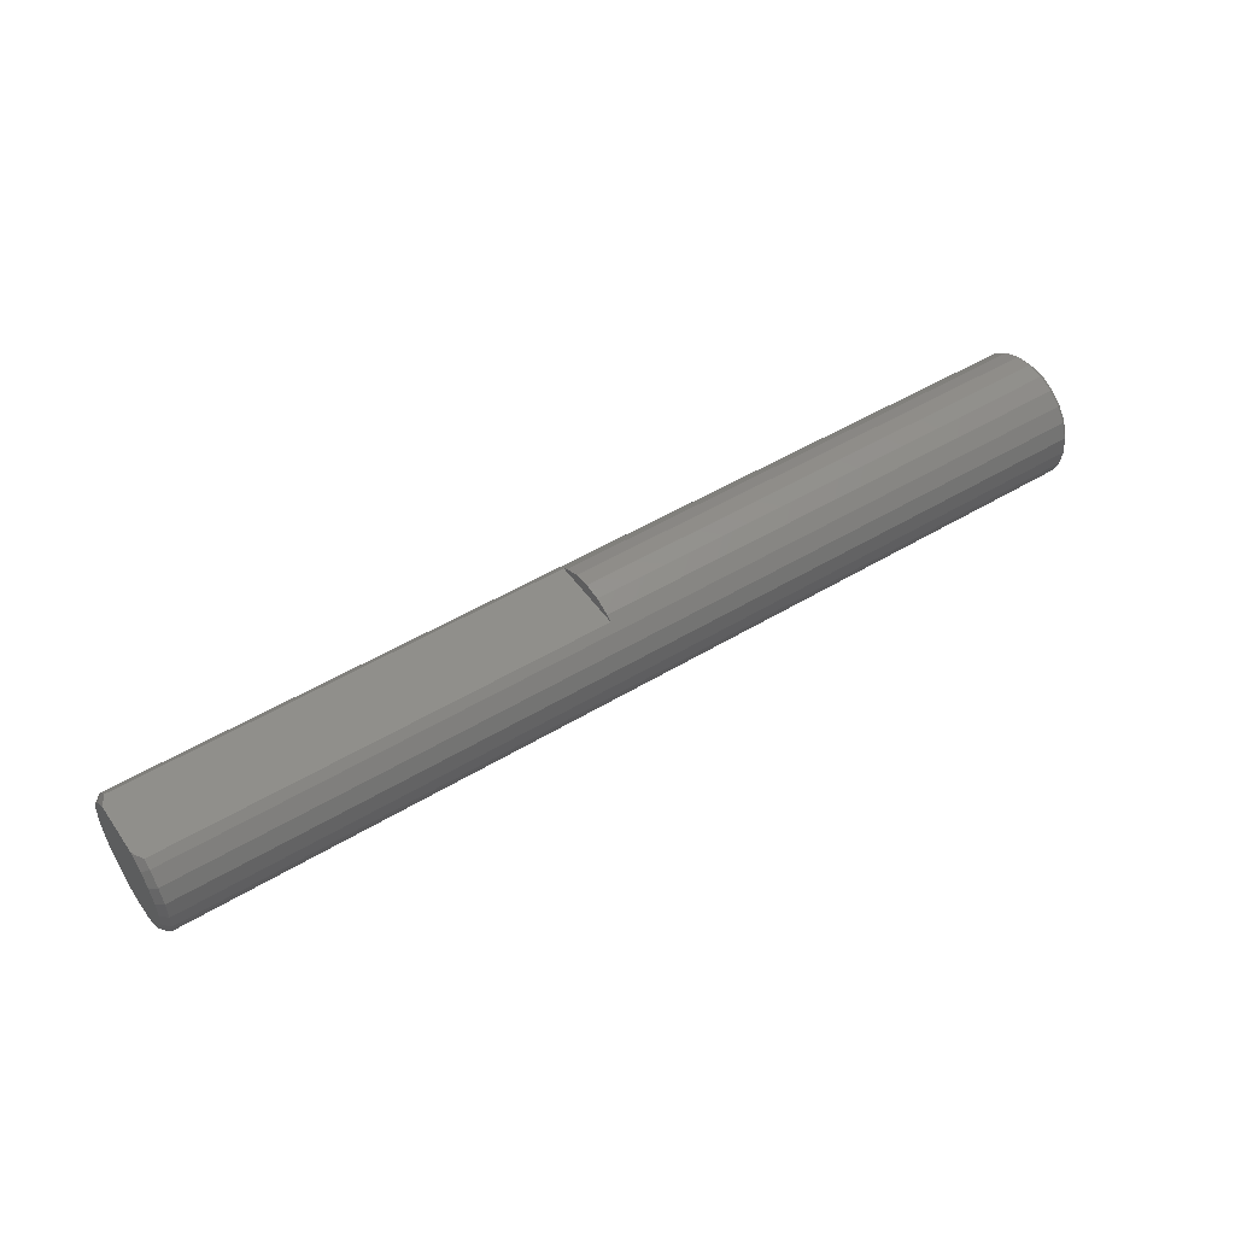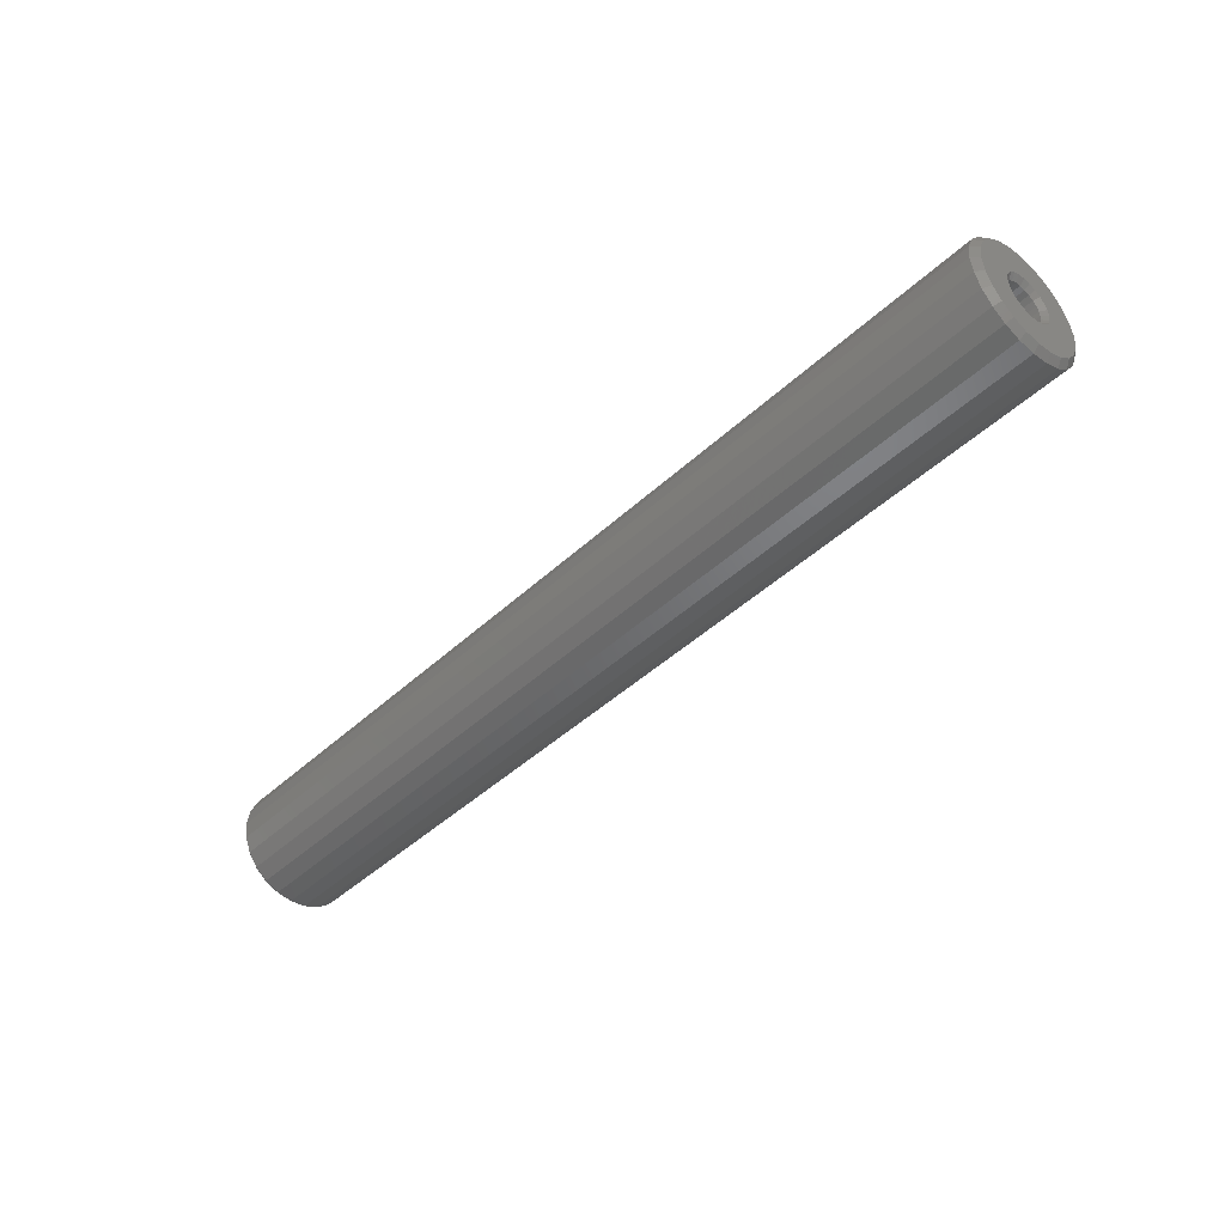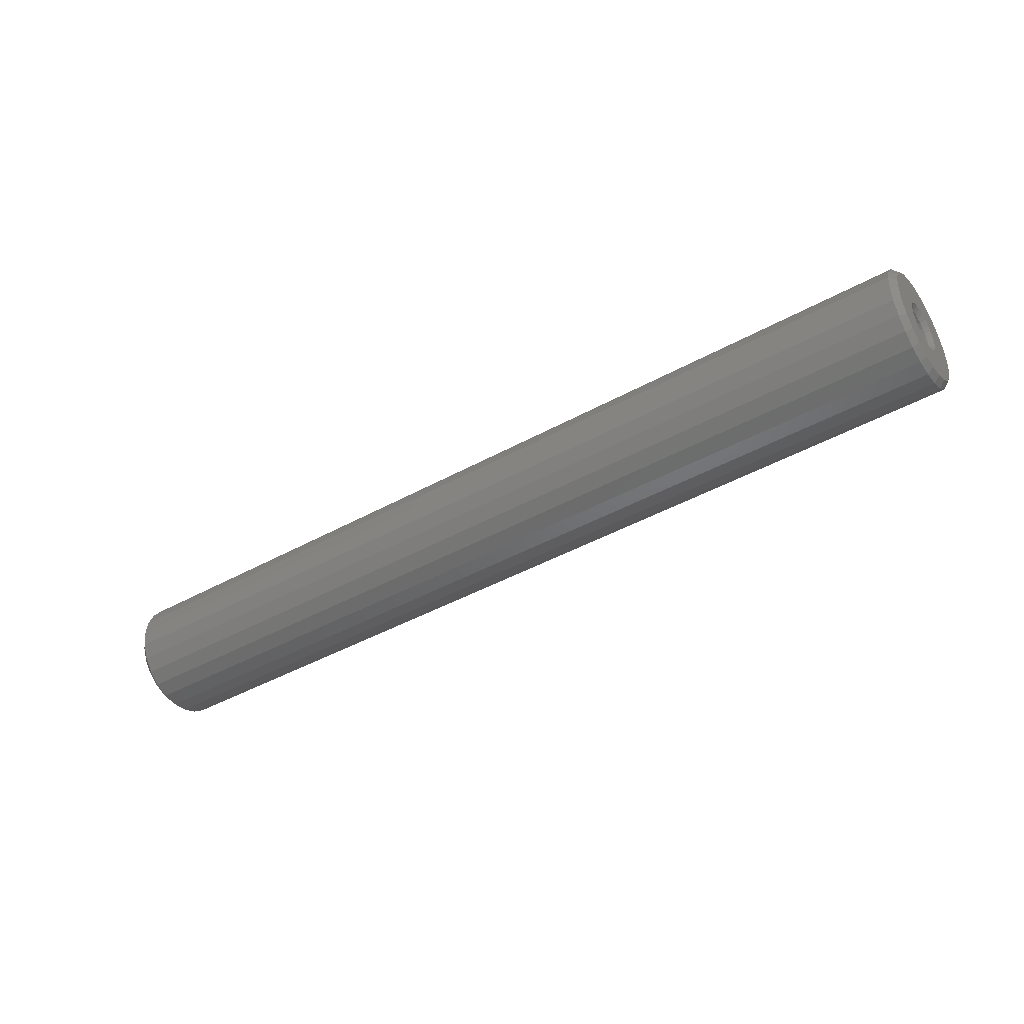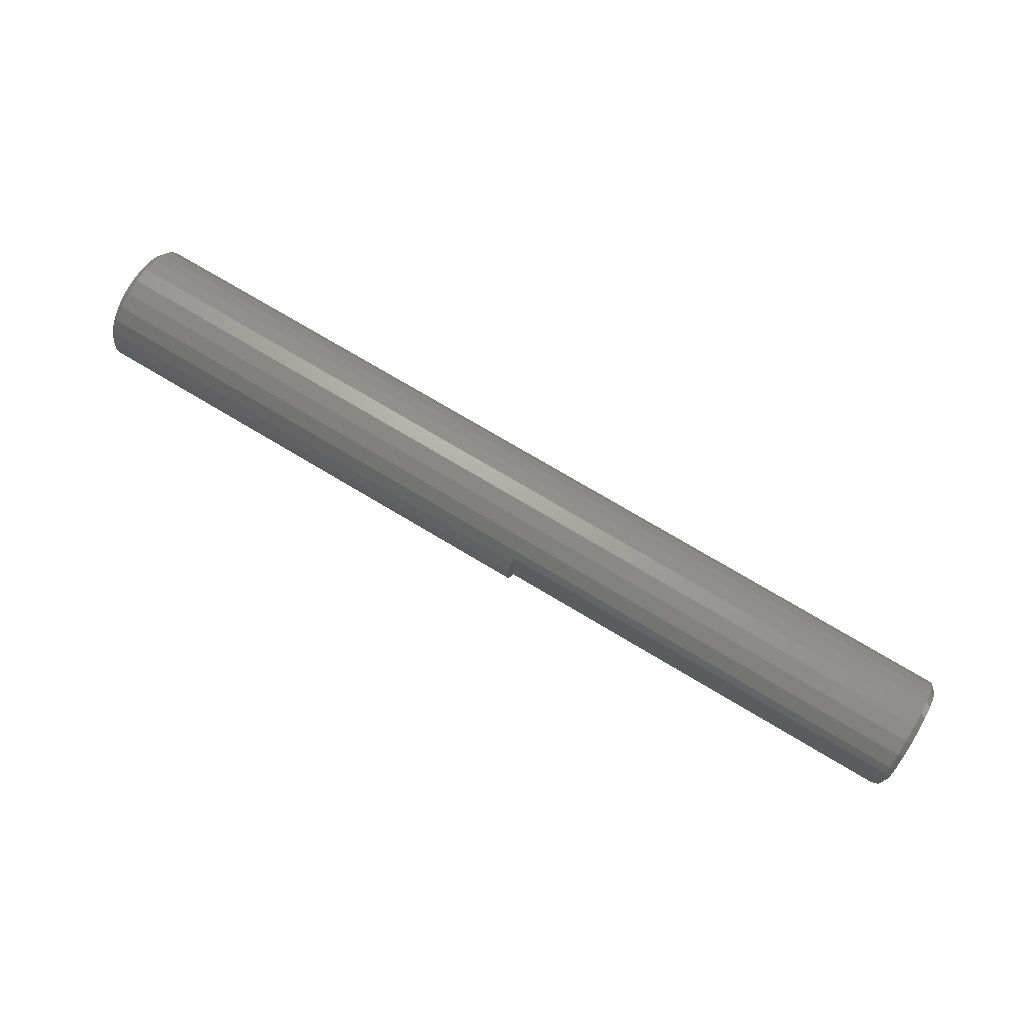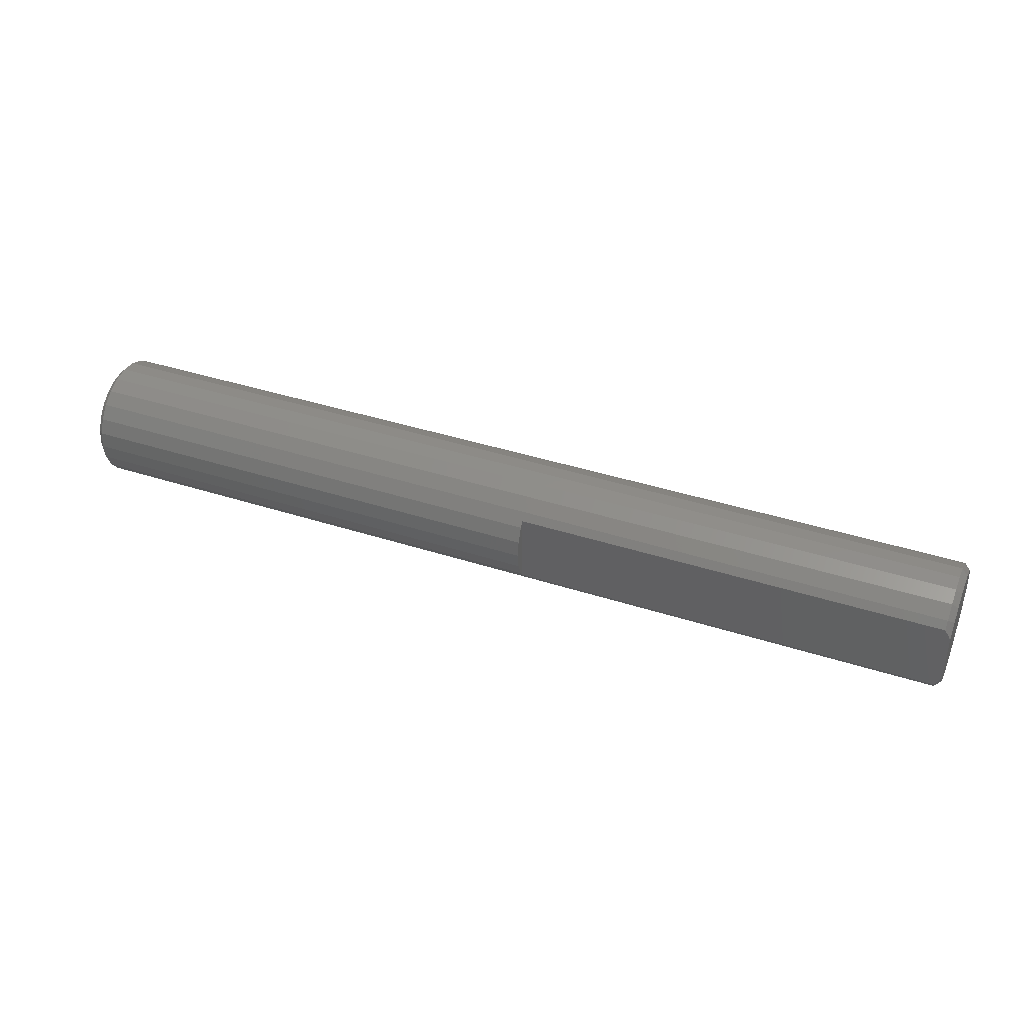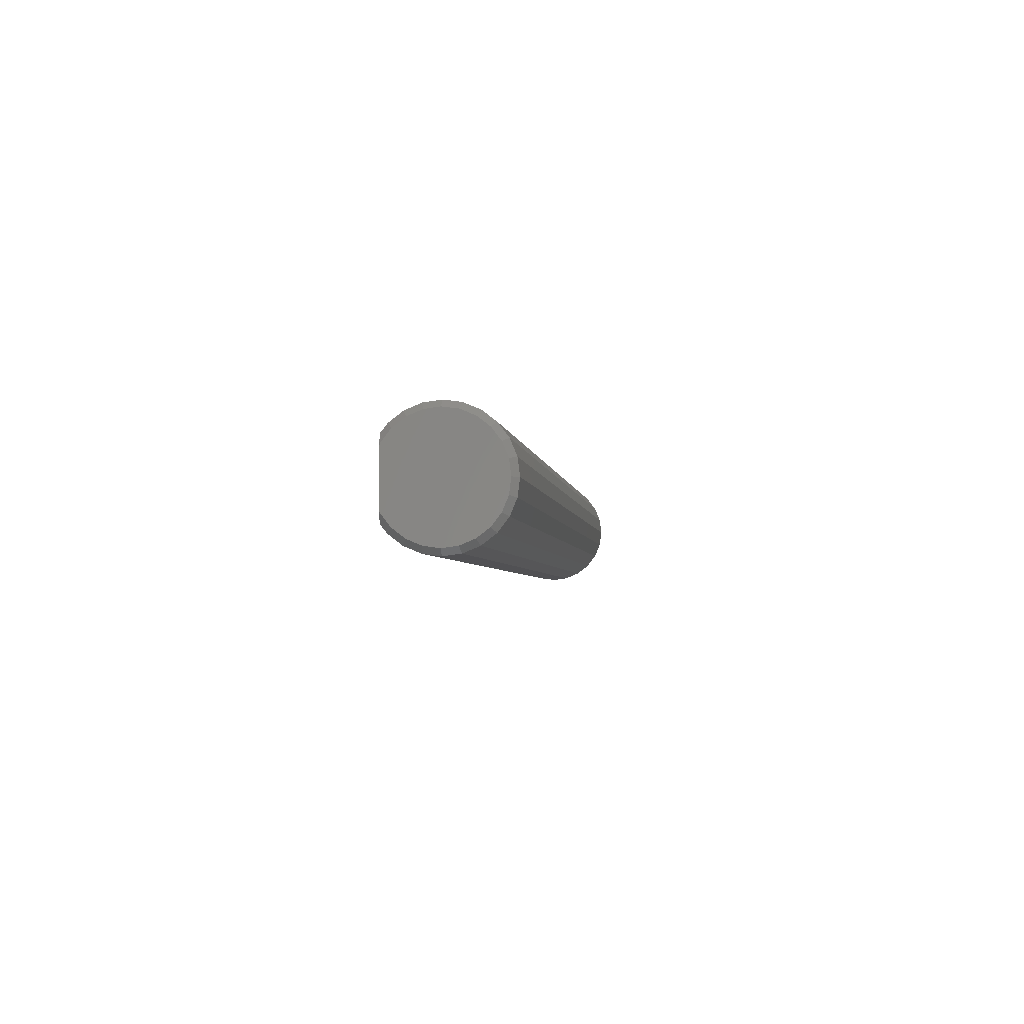
<metadata>
{"format":"stl","ext":"stl","renderer":"f3d","projection":"perspective","resolution":1024,"background":"white","views":[{"elev":49.5,"azim":146.3,"up":"+Z"},{"elev":-44.6,"azim":-132.9,"up":"+Z"},{"elev":-42.5,"azim":-146.3,"up":"+Y"},{"elev":74.8,"azim":30.8,"up":"+Y"},{"elev":40.2,"azim":21.7,"up":"+Y"},{"elev":-3.4,"azim":96.9,"up":"+Y"}]}
</metadata>
<code>
# stl→obj: 174 verts, 344 faces
v 0 4.5 0
v 0 4.347 -1.165
v 0 4.347 1.165
v 0 3.897 -2.25
v 0 3.897 2.25
v 0 3.182 -3.182
v 0 3.182 3.182
v 0 2.25 -3.897
v 0 2.25 3.897
v 0 2 0
v 0 1.932 0.5176
v 0 1.165 -4.347
v 0 1.414 -1.414
v 0 1.732 -1
v 0 1.932 -0.5176
v 0 -0 -4.5
v 0 -0 -2
v 0 0.5176 -1.932
v 0 1 -1.732
v 0 -1.732 -1
v 0 -1.414 -1.414
v 0 -1.165 -4.347
v 0 -1 -1.732
v 0 -0.5176 -1.932
v 0 -1.414 1.414
v 0 -1.732 1
v 0 -1.165 4.347
v 0 -1.932 0.5176
v 0 -2.25 3.897
v 0 -2 0
v 0 -2.25 -3.897
v 0 -1.932 -0.5176
v 0 1.732 1
v 0 1.414 1.414
v 0 1.165 4.347
v 0 1 1.732
v 0 0.5176 1.932
v 0 0 4.5
v 0 -0 2
v 0 -0.5176 1.932
v 0 -1 1.732
v 0 -4.5 0
v 0 -4.347 1.165
v 0 -4.347 -1.165
v 0 -3.897 2.25
v 0 -3.897 -2.25
v 0 -3.182 3.182
v 0 -3.182 -3.182
v 75 2.002 4
v 75 -2.002 4
v 75 -2.25 3.897
v 75 -3.182 3.182
v 75 -3.897 2.25
v 75 -4.347 1.165
v 75 -4.5 0
v 75 -4.347 -1.165
v 75 -3.897 -2.25
v 75 -3.182 -3.182
v 75 -2.25 -3.897
v 75 -1.165 -4.347
v 75 -0 -4.5
v 75 1.165 -4.347
v 75 2.25 -3.897
v 75 3.182 -3.182
v 75 3.897 -2.25
v 75 4.347 -1.165
v 75 4.5 0
v 75 4.347 1.165
v 75 3.897 2.25
v 75 3.182 3.182
v 75 2.25 3.897
v 0.5 1.294 -4.83
v 0.5 -0 -5
v 0.5 2.5 -4.33
v 0.5 3.535 -3.535
v 0.5 4.33 -2.5
v 0.5 4.83 -1.294
v 0.5 5 -0
v 74.5 1.294 -4.83
v 74.5 -0 -5
v 74.5 2.5 -4.33
v 74.5 3.535 -3.535
v 74.5 4.33 -2.5
v 74.5 4.83 -1.294
v 74.5 5 0
v 0.379 1.621 0
v 0.379 1.566 -0.4195
v 11.06 1.566 -0.4195
v 11.06 1.621 0
v 12 -0 0
v 11.06 1.404 -0.8105
v 0.379 1.404 -0.8105
v 0.379 1.146 -1.146
v 11.06 1.146 -1.146
v 11.06 0.8105 -1.404
v 0.379 0.8105 -1.404
v 0.379 0.4195 -1.566
v 11.06 0.4195 -1.566
v 11.06 -0 -1.621
v 0.379 -0 -1.621
v 0.5 4.83 1.294
v 0.5 4.33 2.5
v 0.5 3.535 3.535
v 0.5 2.5 4.33
v 0.5 1.294 4.83
v 0.5 0 5
v 74.5 4.83 1.294
v 74.5 4.33 2.5
v 74.5 3.535 3.535
v 40 2.5 4.33
v 40 2.93 4
v 74.5 2.93 4
v 40 1.294 4.83
v 40 0 5
v 74.88 2.309 4
v 11.06 0 1.621
v 0.379 0 1.621
v 0.379 0.4195 1.566
v 11.06 0.4195 1.566
v 0.379 0.8105 1.404
v 11.06 0.8105 1.404
v 11.06 1.146 1.146
v 0.379 1.146 1.146
v 0.379 1.404 0.8105
v 11.06 1.404 0.8105
v 0.379 1.566 0.4195
v 11.06 1.566 0.4195
v 0.5 -1.294 4.83
v 0.5 -2.5 4.33
v 0.5 -3.535 3.535
v 0.5 -4.33 2.5
v 0.5 -4.83 1.294
v 0.5 -5 0
v 40 -1.294 4.83
v 40 -2.5 4.33
v 74.5 -3.535 3.535
v 40 -2.93 4
v 74.5 -2.93 4
v 74.5 -4.33 2.5
v 74.5 -4.83 1.294
v 74.5 -5 0
v 74.88 -2.309 4
v 11.06 -1.621 0
v 0.379 -1.621 0
v 0.379 -1.566 0.4195
v 11.06 -1.566 0.4195
v 0.379 -1.404 0.8105
v 11.06 -1.404 0.8105
v 0.379 -1.146 1.146
v 11.06 -1.146 1.146
v 0.379 -0.8105 1.404
v 11.06 -0.8105 1.404
v 11.06 -0.4195 1.566
v 0.379 -0.4195 1.566
v 0.5 -4.83 -1.294
v 0.5 -4.33 -2.5
v 0.5 -3.535 -3.535
v 0.5 -2.5 -4.33
v 0.5 -1.294 -4.83
v 74.5 -4.83 -1.294
v 74.5 -4.33 -2.5
v 74.5 -3.535 -3.535
v 74.5 -2.5 -4.33
v 74.5 -1.294 -4.83
v 0.379 -0.4195 -1.566
v 11.06 -0.4195 -1.566
v 0.379 -0.8105 -1.404
v 11.06 -0.8105 -1.404
v 0.379 -1.146 -1.146
v 11.06 -1.146 -1.146
v 0.379 -1.404 -0.8105
v 11.06 -1.404 -0.8105
v 0.379 -1.566 -0.4195
v 11.06 -1.566 -0.4195
f 1 2 3
f 3 2 4
f 3 4 5
f 5 4 6
f 5 6 7
f 7 6 8
f 7 8 9
f 9 8 10
f 9 10 11
f 8 12 13
f 8 13 14
f 8 14 15
f 8 15 10
f 12 16 17
f 12 17 18
f 12 18 19
f 12 19 13
f 20 21 22
f 22 21 23
f 22 23 16
f 16 23 24
f 16 24 17
f 25 26 27
f 27 26 28
f 27 28 29
f 29 28 30
f 29 30 31
f 31 30 32
f 31 32 22
f 22 32 20
f 11 33 9
f 9 33 34
f 9 34 35
f 35 34 36
f 35 36 37
f 38 35 37
f 38 37 39
f 38 39 40
f 38 40 41
f 38 41 27
f 42 43 44
f 44 43 45
f 44 45 46
f 46 45 47
f 46 47 48
f 48 47 29
f 48 29 31
f 25 27 41
f 49 50 51
f 49 51 52
f 49 52 53
f 49 53 54
f 49 54 55
f 49 55 56
f 49 56 57
f 49 57 58
f 49 58 59
f 49 59 60
f 49 60 61
f 49 61 62
f 49 62 63
f 49 63 64
f 49 64 65
f 49 65 66
f 49 66 67
f 49 67 68
f 49 68 69
f 49 69 70
f 49 70 71
f 12 72 73
f 12 73 16
f 8 74 72
f 8 72 12
f 8 6 75
f 8 75 74
f 75 6 4
f 75 4 76
f 2 77 76
f 2 76 4
f 77 2 1
f 77 1 78
f 73 72 79
f 73 79 80
f 81 79 72
f 81 72 74
f 82 81 74
f 82 74 75
f 75 76 83
f 75 83 82
f 83 76 77
f 83 77 84
f 85 84 77
f 85 77 78
f 61 80 79
f 61 79 62
f 63 62 79
f 63 79 81
f 81 82 64
f 81 64 63
f 82 83 65
f 82 65 64
f 66 65 83
f 66 83 84
f 67 66 84
f 67 84 85
f 86 87 88
f 86 88 89
f 87 86 10
f 87 10 15
f 90 89 88
f 91 88 87
f 91 87 92
f 14 92 87
f 14 87 15
f 91 90 88
f 91 92 93
f 91 93 94
f 14 13 93
f 14 93 92
f 91 94 90
f 95 94 93
f 95 93 96
f 13 19 96
f 13 96 93
f 90 94 95
f 96 97 98
f 96 98 95
f 96 19 18
f 96 18 97
f 98 90 95
f 99 98 97
f 99 97 100
f 18 17 100
f 18 100 97
f 90 98 99
f 101 78 1
f 101 1 3
f 101 3 5
f 101 5 102
f 5 7 103
f 5 103 102
f 104 103 7
f 104 7 9
f 9 35 105
f 9 105 104
f 38 106 105
f 38 105 35
f 107 85 78
f 107 78 101
f 108 107 101
f 108 101 102
f 102 103 109
f 102 109 108
f 103 104 110
f 103 110 111
f 103 111 112
f 103 112 109
f 110 104 105
f 110 105 113
f 113 105 106
f 113 106 114
f 68 67 85
f 68 85 107
f 108 69 68
f 108 68 107
f 108 109 70
f 108 70 69
f 109 112 115
f 109 115 71
f 109 71 70
f 49 71 115
f 116 117 118
f 116 118 119
f 117 39 37
f 117 37 118
f 90 116 119
f 118 120 121
f 118 121 119
f 118 37 36
f 118 36 120
f 119 121 90
f 122 121 120
f 122 120 123
f 120 36 34
f 120 34 123
f 90 121 122
f 124 125 122
f 124 122 123
f 34 33 124
f 34 124 123
f 90 122 125
f 125 124 126
f 125 126 127
f 124 33 11
f 124 11 126
f 127 90 125
f 126 86 89
f 126 89 127
f 126 11 10
f 126 10 86
f 127 89 90
f 128 106 38
f 128 38 27
f 29 129 128
f 29 128 27
f 130 129 29
f 130 29 47
f 130 47 45
f 130 45 131
f 43 132 131
f 43 131 45
f 132 43 42
f 132 42 133
f 114 106 128
f 114 128 134
f 129 135 134
f 129 134 128
f 129 130 136
f 129 136 137
f 129 137 135
f 137 136 138
f 131 139 136
f 131 136 130
f 131 132 140
f 131 140 139
f 132 133 141
f 132 141 140
f 142 51 50
f 142 138 136
f 142 136 52
f 142 52 51
f 53 52 136
f 53 136 139
f 139 140 54
f 139 54 53
f 140 141 55
f 140 55 54
f 143 144 145
f 143 145 146
f 30 28 145
f 30 145 144
f 146 90 143
f 145 147 148
f 145 148 146
f 28 26 147
f 28 147 145
f 148 90 146
f 148 147 149
f 148 149 150
f 25 149 147
f 25 147 26
f 148 150 90
f 149 151 152
f 149 152 150
f 151 149 25
f 151 25 41
f 50 49 115
f 50 115 112
f 50 112 111
f 50 111 137
f 50 137 138
f 50 138 142
f 137 111 110
f 137 110 113
f 137 113 114
f 137 114 134
f 137 134 135
f 90 150 152
f 153 152 151
f 153 151 154
f 151 41 40
f 151 40 154
f 90 152 153
f 153 154 117
f 153 117 116
f 40 39 117
f 40 117 154
f 90 153 116
f 133 42 44
f 133 44 155
f 46 156 155
f 46 155 44
f 48 157 156
f 48 156 46
f 48 31 158
f 48 158 157
f 22 159 158
f 22 158 31
f 73 159 22
f 73 22 16
f 155 160 141
f 155 141 133
f 156 161 160
f 156 160 155
f 162 161 156
f 162 156 157
f 162 157 158
f 162 158 163
f 159 164 163
f 159 163 158
f 80 164 159
f 80 159 73
f 160 56 55
f 160 55 141
f 57 56 160
f 57 160 161
f 161 162 58
f 161 58 57
f 59 58 162
f 59 162 163
f 60 59 163
f 60 163 164
f 164 80 61
f 164 61 60
f 165 166 99
f 165 99 100
f 17 24 165
f 17 165 100
f 166 90 99
f 166 165 167
f 166 167 168
f 165 24 23
f 165 23 167
f 168 90 166
f 168 167 169
f 168 169 170
f 169 167 23
f 169 23 21
f 168 170 90
f 171 172 170
f 171 170 169
f 20 171 169
f 20 169 21
f 172 90 170
f 171 173 174
f 171 174 172
f 173 171 20
f 173 20 32
f 90 172 174
f 144 143 174
f 144 174 173
f 144 173 32
f 144 32 30
f 90 174 143

</code>
